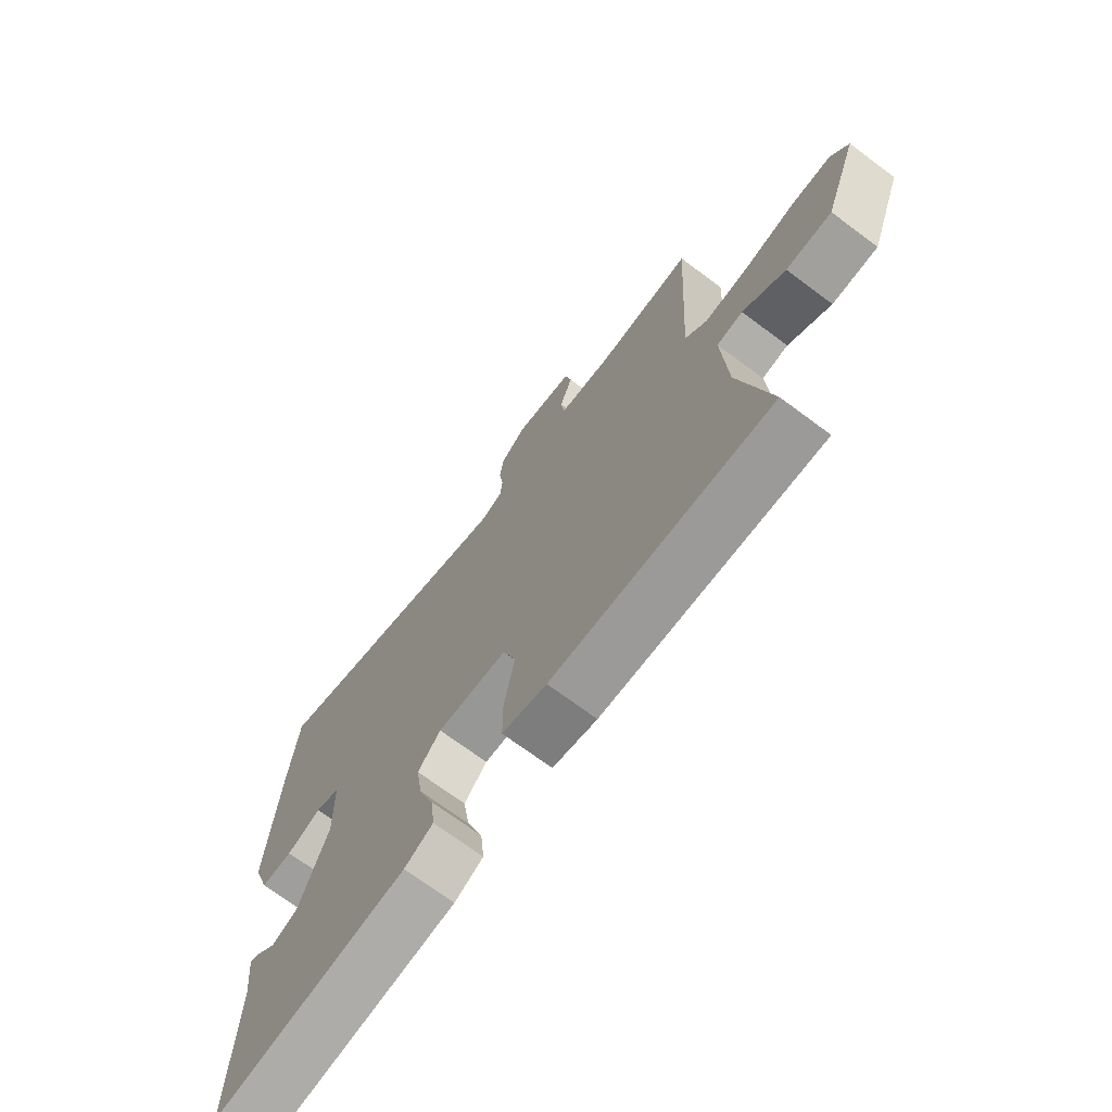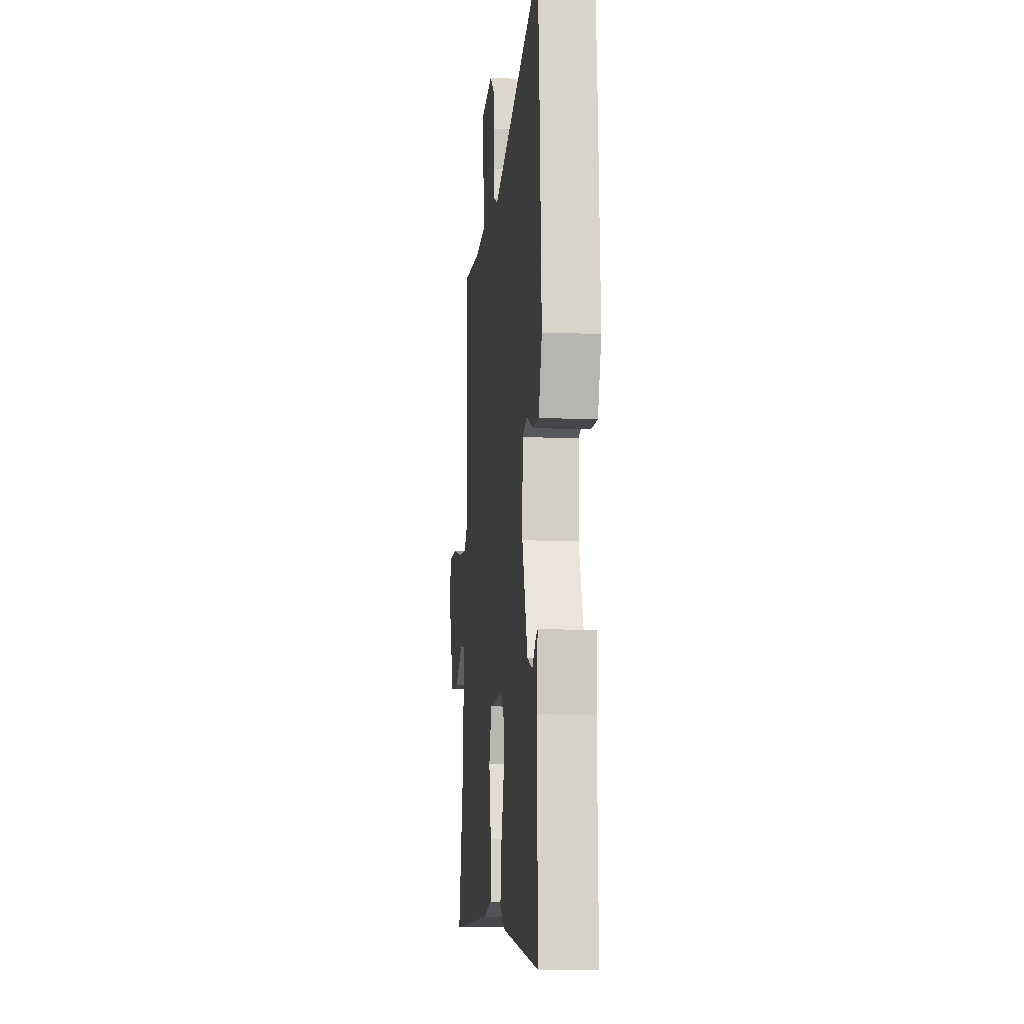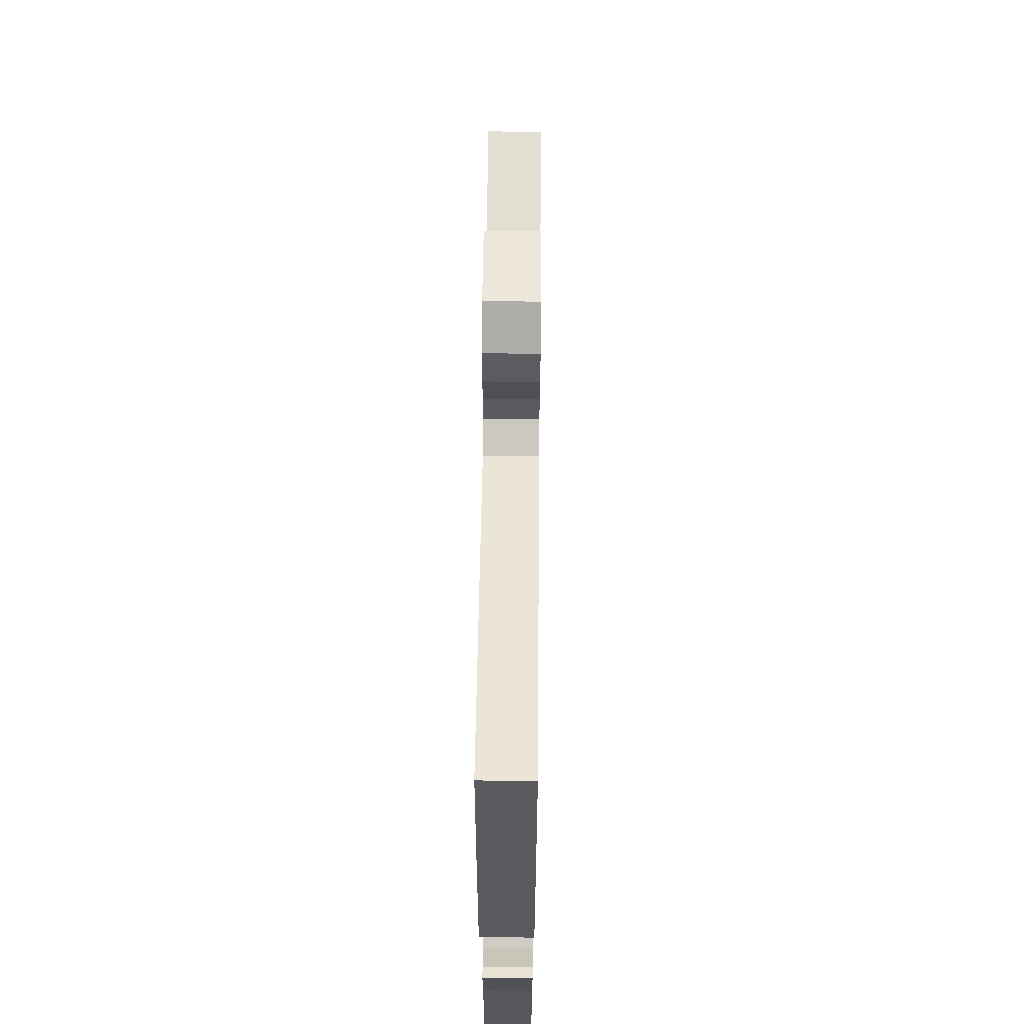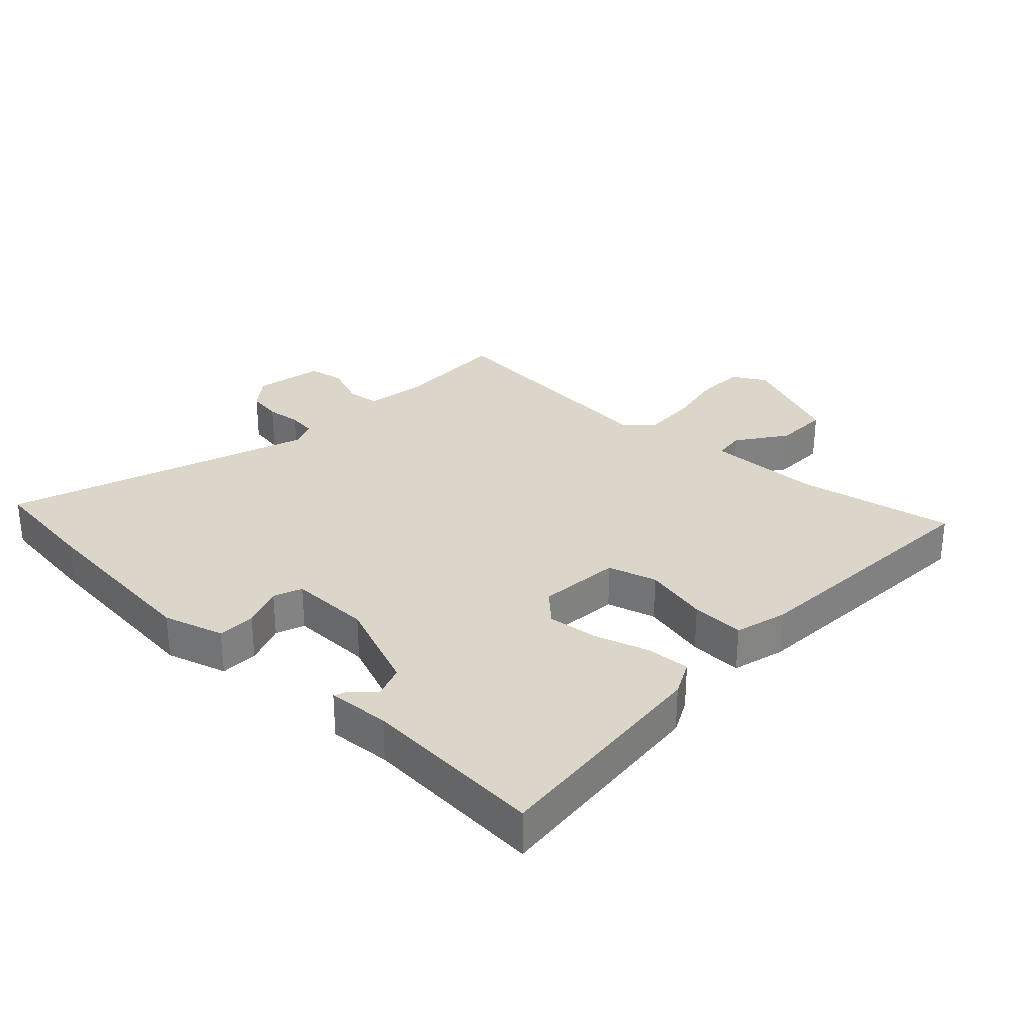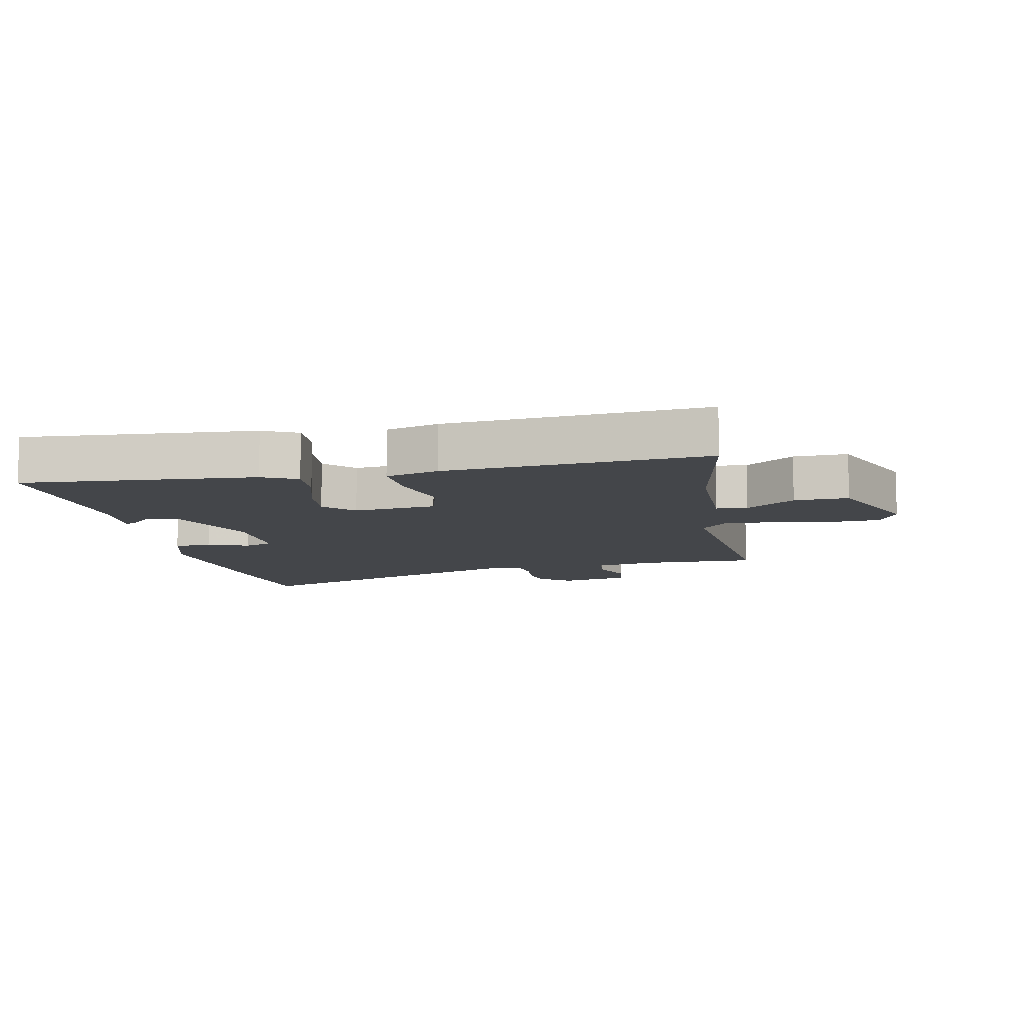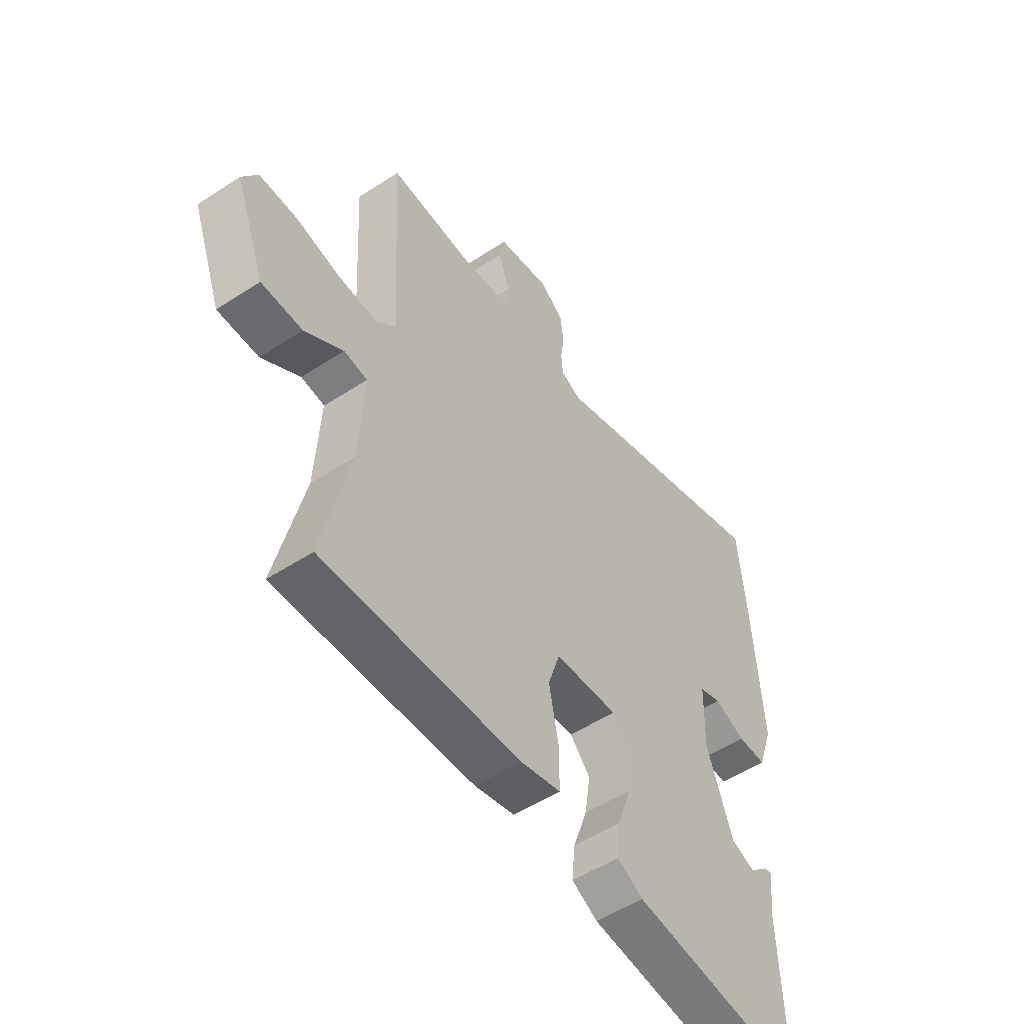
<metadata>
{"format":"obj","ext":"obj","renderer":"f3d","projection":"perspective","resolution":1024,"background":"white","views":[{"elev":-71.1,"azim":-126.6,"up":"+Z"},{"elev":-9.5,"azim":83.9,"up":"+Z"},{"elev":63.1,"azim":90.6,"up":"+Z"},{"elev":29.9,"azim":135.1,"up":"+Y"},{"elev":-9.7,"azim":-166.0,"up":"+Y"},{"elev":-52.9,"azim":-55.0,"up":"+Z"}]}
</metadata>
<code>
v 0.474 0.07 -0.56
v 0.107 0.07 -0.516
v 0.053 0.07 -0.487
v 0.06 0.07 -0.418
v 0.09 0.07 -0.332
v 0.102 0.07 -0.253
v 0.059 0.07 -0.205
v -0.073 0.07 -0.213
v -0.098 0.07 -0.29
v -0.078 0.07 -0.394
v -0.078 0.07 -0.478
v -0.162 0.07 -0.498
v -0.575 0.07 -0.513
v -0.518 0.07 -0.264
v -0.508 0.07 -0.083
v -0.557 0.07 -0.076
v -0.637 0.07 -0.129
v -0.723 0.07 -0.128
v -0.786 0.07 0.042
v -0.754 0.07 0.094
v -0.676 0.07 0.094
v -0.582 0.07 0.073
v -0.499 0.07 0.067
v -0.458 0.07 0.107
v -0.479 0.07 0.5
v -0.298 0.07 0.489
v -0.199 0.07 0.501
v -0.192 0.07 0.554
v -0.216 0.07 0.622
v -0.204 0.07 0.679
v -0.093 0.07 0.697
v -0.045 0.07 0.657
v -0.038 0.07 0.602
v -0.046 0.07 0.546
v -0.042 0.07 0.502
v 0 0.07 0.483
v 0.488 0.07 0.637
v 0.504 0.07 0.457
v 0.522 0.07 0.171
v 0.49 0.07 0.076
v 0.43 0.07 0.076
v 0.365 0.07 0.103
v 0.319 0.07 0.087
v 0.316 0.07 -0.042
v 0.37 0.07 -0.193
v 0.42 0.07 -0.212
v 0.457 0.07 -0.178
v 0.475 0.07 -0.171
v 0.465 0.07 -0.269
v 0.474 0 -0.56
v 0.107 0 -0.516
v 0.053 0 -0.487
v 0.06 0 -0.418
v 0.09 0 -0.332
v 0.102 0 -0.253
v 0.059 0 -0.205
v -0.073 0 -0.213
v -0.098 0 -0.29
v -0.078 0 -0.394
v -0.078 0 -0.478
v -0.162 0 -0.498
v -0.575 0 -0.513
v -0.518 0 -0.264
v -0.508 0 -0.083
v -0.557 0 -0.076
v -0.637 0 -0.129
v -0.723 0 -0.128
v -0.786 0 0.042
v -0.754 0 0.094
v -0.676 0 0.094
v -0.582 0 0.073
v -0.499 0 0.067
v -0.458 0 0.107
v -0.479 0 0.5
v -0.298 0 0.489
v -0.199 0 0.501
v -0.192 0 0.554
v -0.216 0 0.622
v -0.204 0 0.679
v -0.093 0 0.697
v -0.045 0 0.657
v -0.038 0 0.602
v -0.046 0 0.546
v -0.042 0 0.502
v 0 0 0.483
v 0.488 0 0.637
v 0.504 0 0.457
v 0.522 0 0.171
v 0.49 0 0.076
v 0.43 0 0.076
v 0.365 0 0.103
v 0.319 0 0.087
v 0.316 0 -0.042
v 0.37 0 -0.193
v 0.42 0 -0.212
v 0.457 0 -0.178
v 0.475 0 -0.171
v 0.465 0 -0.269
f 46 47 48 49
f 45 46 49 1
f 44 45 1 2
f 43 44 2 3
f 39 40 41 42
f 39 42 43
f 36 37 38 39
f 35 36 39 43
f 31 32 33 34
f 31 34 35
f 28 29 30 31
f 27 28 31 35
f 26 27 35 43
f 24 25 26 43
f 19 20 21 22
f 19 22 23
f 16 17 18 19
f 15 16 19 23
f 14 15 23 24
f 12 13 14
f 9 10 11 12
f 9 12 14 24
f 43 3 4 5
f 43 5 6
f 8 9 24
f 7 8 24 43
f 6 7 43
f 98 97 96 95
f 50 98 95 94
f 51 50 94 93
f 52 51 93 92
f 91 90 89 88
f 92 91 88
f 88 87 86 85
f 92 88 85 84
f 83 82 81 80
f 84 83 80
f 80 79 78 77
f 84 80 77 76
f 92 84 76 75
f 92 75 74 73
f 71 70 69 68
f 72 71 68
f 68 67 66 65
f 72 68 65 64
f 73 72 64 63
f 63 62 61
f 61 60 59 58
f 73 63 61 58
f 54 53 52 92
f 55 54 92
f 73 58 57
f 92 73 57 56
f 92 56 55
f 1 50 51 2
f 2 51 52 3
f 3 52 53 4
f 4 53 54 5
f 5 54 55 6
f 6 55 56 7
f 7 56 57 8
f 8 57 58 9
f 9 58 59 10
f 10 59 60 11
f 11 60 61 12
f 12 61 62 13
f 13 62 63 14
f 14 63 64 15
f 15 64 65 16
f 16 65 66 17
f 17 66 67 18
f 18 67 68 19
f 19 68 69 20
f 20 69 70 21
f 21 70 71 22
f 22 71 72 23
f 23 72 73 24
f 24 73 74 25
f 25 74 75 26
f 26 75 76 27
f 27 76 77 28
f 28 77 78 29
f 29 78 79 30
f 30 79 80 31
f 31 80 81 32
f 32 81 82 33
f 33 82 83 34
f 34 83 84 35
f 35 84 85 36
f 36 85 86 37
f 37 86 87 38
f 38 87 88 39
f 39 88 89 40
f 40 89 90 41
f 41 90 91 42
f 42 91 92 43
f 43 92 93 44
f 44 93 94 45
f 45 94 95 46
f 46 95 96 47
f 47 96 97 48
f 48 97 98 49
f 49 98 50 1

</code>
